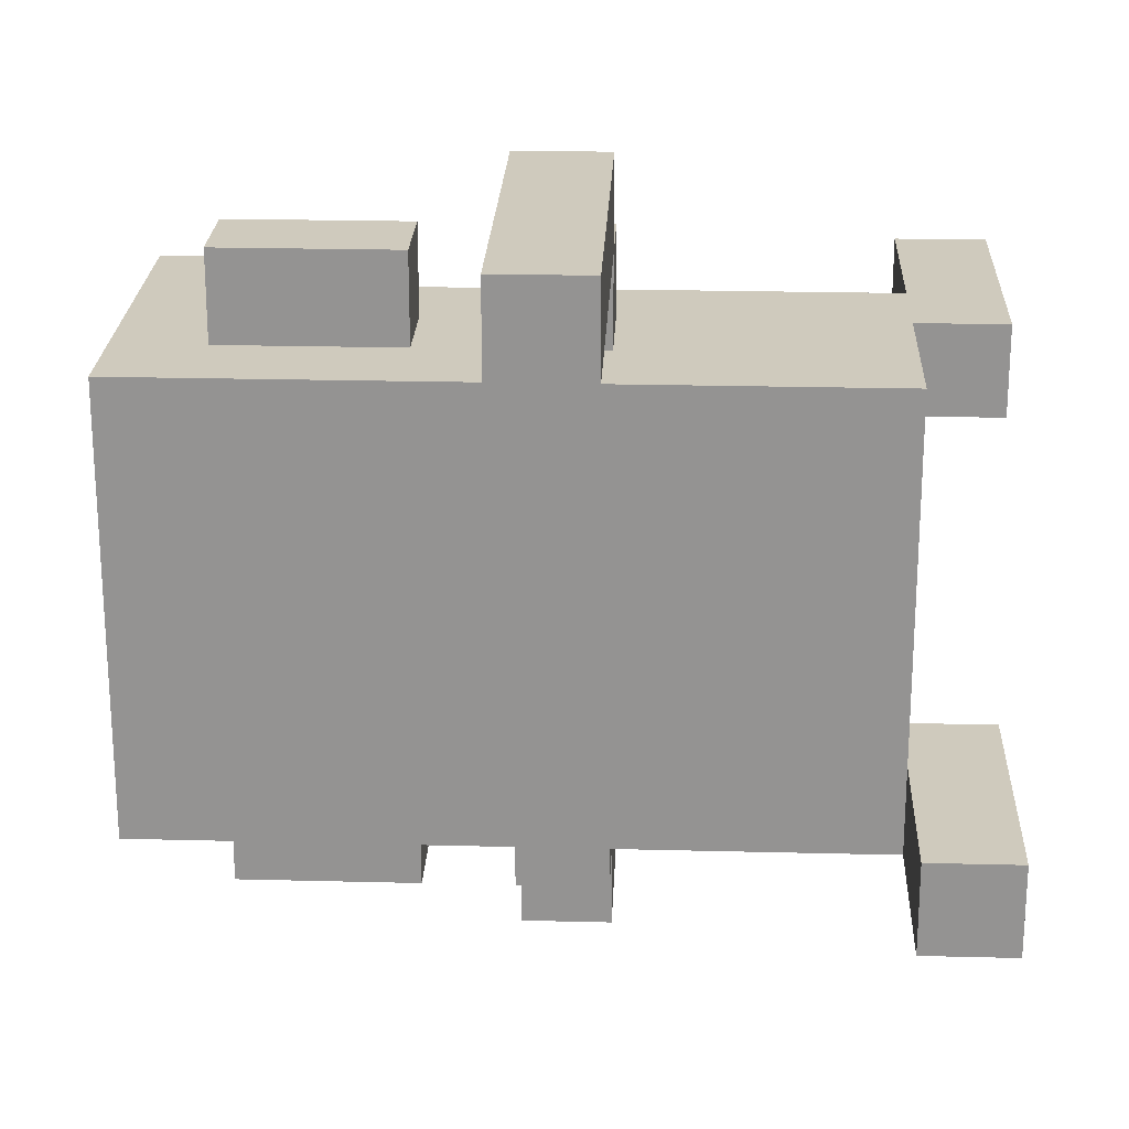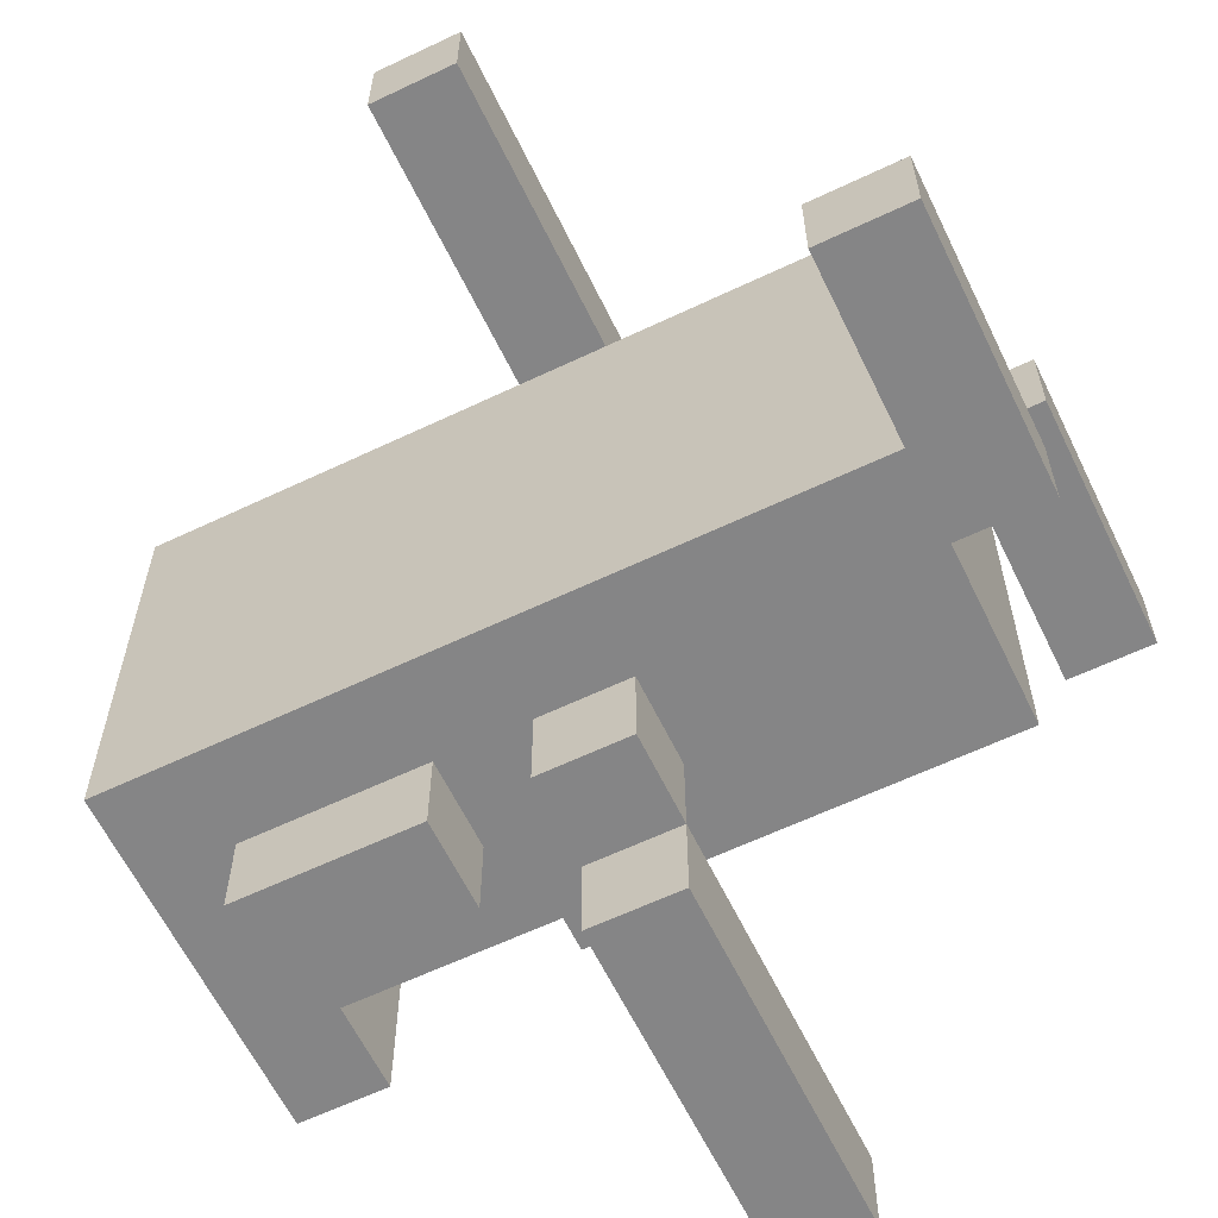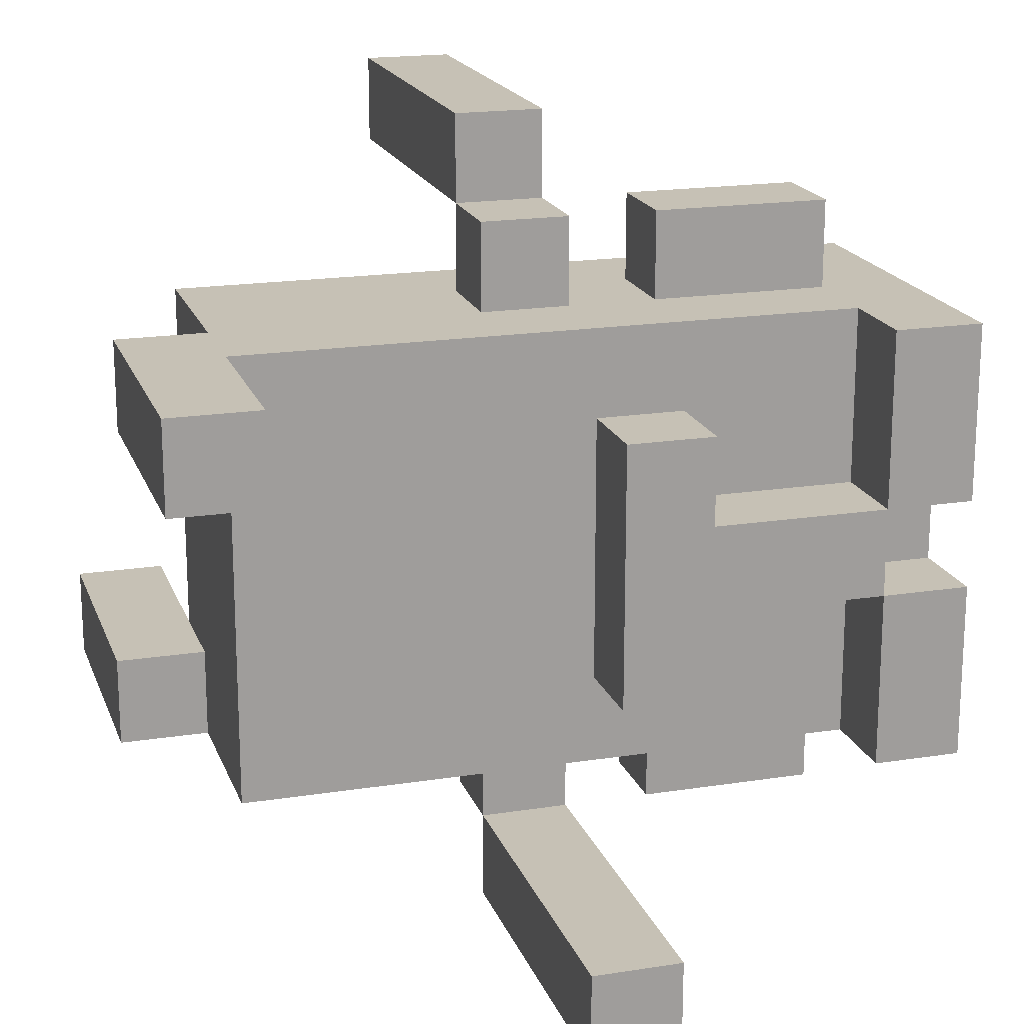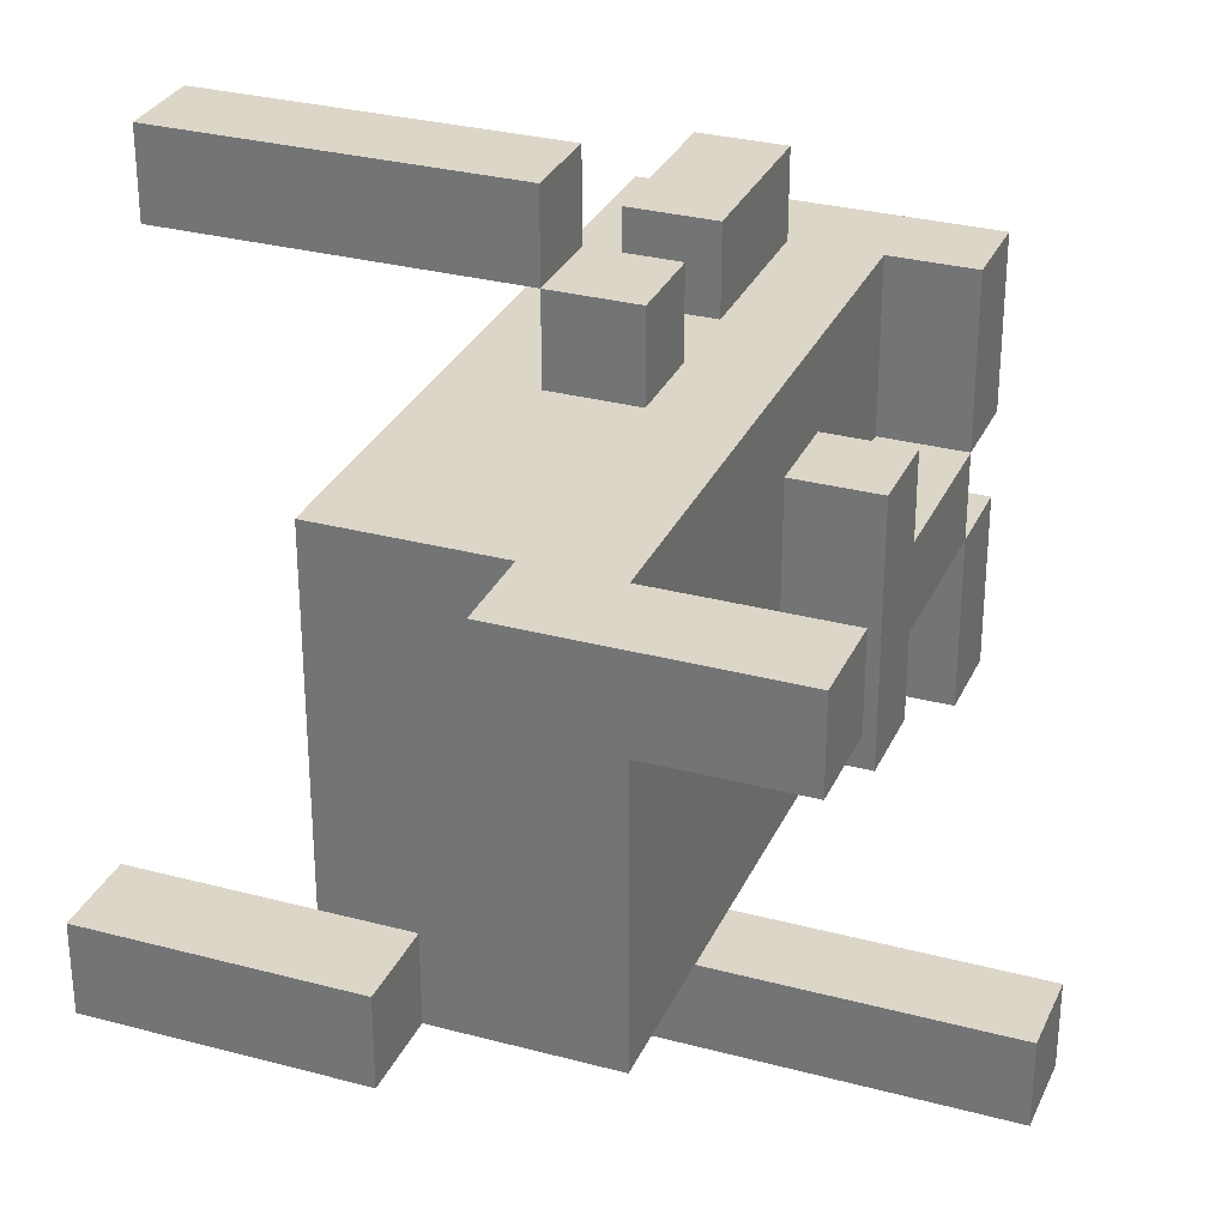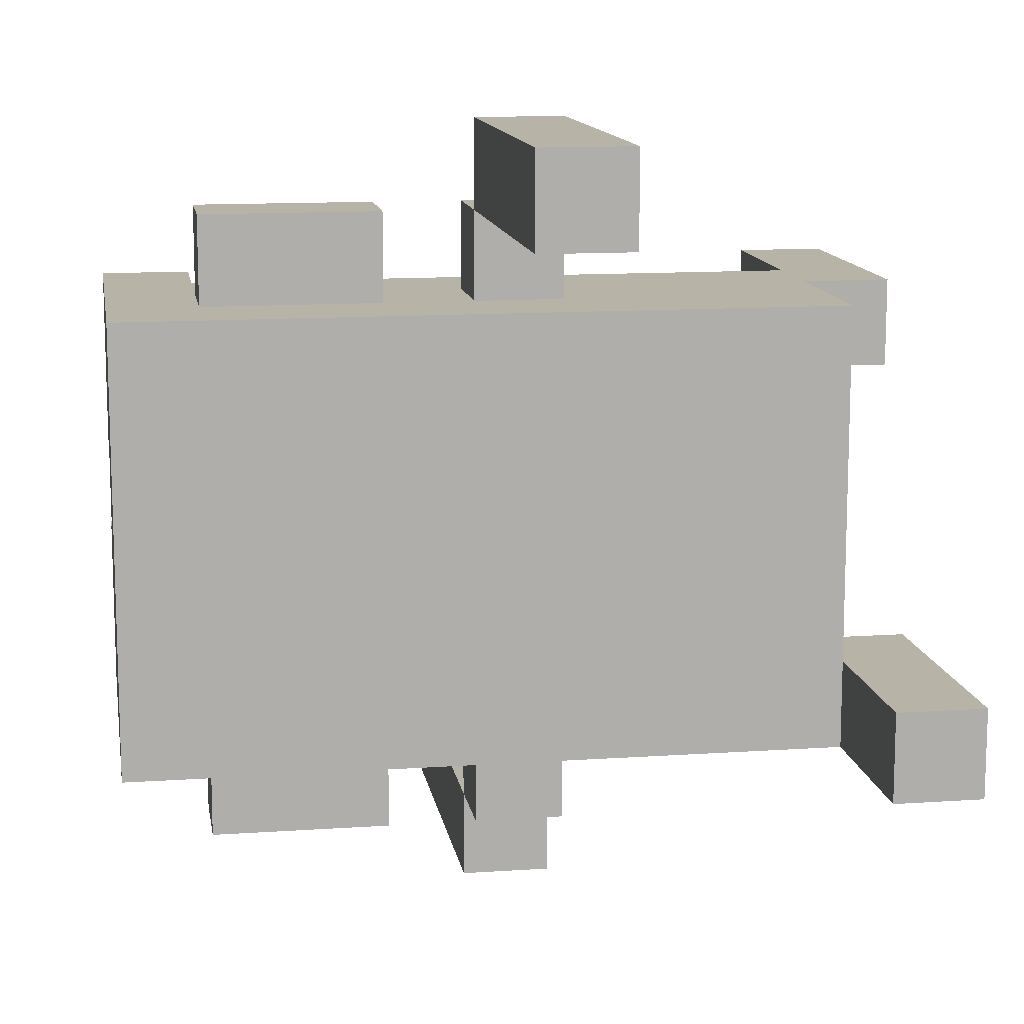
<metadata>
{"format":"obj","ext":"obj","renderer":"f3d","projection":"perspective","resolution":1024,"background":"white","views":[{"elev":22.8,"azim":-87.5,"up":"+Z"},{"elev":-61.9,"azim":-64.2,"up":"+Z"},{"elev":18.7,"azim":73.3,"up":"+Z"},{"elev":30.2,"azim":21.2,"up":"+Z"},{"elev":12.6,"azim":-99.1,"up":"+Z"}]}
</metadata>
<code>
o
v 3 2.3 -0.5
v 3 2.3 -0.6
v 3 2.4 -0.5
v 3 2.4 -0.6
v 3.1 1.9 -1.1
v 3.1 1.9 -1.2
v 3.1 2 -1.1
v 3.1 2 -1.2
v 3.3 2 -0.7
v 3.3 2 -1.1
v 3.3 2 -1.2
v 3.3 2.1 -0.7
v 3.3 2.1 -1.2
v 3.3 2.5 -0.7
v 3.3 2.5 -1.2
v 3.3 2.8 -0.7
v 3.3 2.8 -1.2
v 3.4 2.3 -0.6
v 3.4 2.3 -0.7
v 3.4 2.3 -1.2
v 3.4 2.3 -1.3
v 3.4 2.4 -0.6
v 3.4 2.4 -0.7
v 3.4 2.4 -1.2
v 3.4 2.4 -1.3
v 3.4 2.5 -0.6
v 3.4 2.5 -0.7
v 3.4 2.5 -1.2
v 3.4 2.5 -1.3
v 3.4 2.7 -0.6
v 3.4 2.7 -0.7
v 3.4 2.7 -1.2
v 3.4 2.7 -1.3
v 3.5 1.9 -0.7
v 3.5 1.9 -0.8
v 3.5 2 -0.7
v 3.5 2 -0.8
v 3.5 2.3 -1.3
v 3.5 2.3 -1.4
v 3.5 2.4 -1.3
v 3.5 2.4 -1.4
v 3.4 1.9 -1.1
v 3.4 1.9 -1.2
v 3.4 2 -1.1
v 3.4 2 -1.2
v 3.4 2.3 -0.5
v 3.4 2.3 -0.6
v 3.4 2.4 -0.5
v 3.4 2.4 -0.6
v 3.5 2.3 -0.6
v 3.5 2.3 -0.7
v 3.5 2.3 -1.2
v 3.5 2.3 -1.3
v 3.5 2.4 -0.6
v 3.5 2.4 -0.7
v 3.5 2.4 -1.2
v 3.5 2.4 -1.3
v 3.5 2.5 -0.6
v 3.5 2.5 -0.7
v 3.5 2.5 -1.2
v 3.5 2.5 -1.3
v 3.5 2.7 -0.6
v 3.5 2.7 -0.7
v 3.5 2.7 -1.2
v 3.5 2.7 -1.3
v 3.6 2 -0.7
v 3.6 2 -0.8
v 3.6 2 -0.9
v 3.6 2 -1
v 3.6 2 -1.2
v 3.6 2.1 -0.7
v 3.6 2.1 -0.9
v 3.6 2.1 -1
v 3.6 2.1 -1.2
v 3.6 2.4 -0.7
v 3.6 2.4 -0.8
v 3.6 2.4 -1.1
v 3.6 2.4 -1.2
v 3.6 2.5 -0.8
v 3.6 2.5 -0.9
v 3.6 2.5 -1
v 3.6 2.5 -1.1
v 3.6 2.7 -0.7
v 3.6 2.7 -0.9
v 3.6 2.7 -1
v 3.6 2.7 -1.2
v 3.6 2.8 -0.9
v 3.6 2.8 -1
v 3.7 2.4 -0.8
v 3.7 2.4 -1.1
v 3.7 2.5 -0.8
v 3.7 2.5 -0.9
v 3.7 2.5 -1
v 3.7 2.5 -1.1
v 3.7 2.7 -0.7
v 3.7 2.7 -0.9
v 3.7 2.7 -1
v 3.7 2.7 -1.2
v 3.7 2.8 -0.7
v 3.7 2.8 -0.9
v 3.7 2.8 -1
v 3.7 2.8 -1.2
v 3.8 1.9 -0.7
v 3.8 1.9 -0.8
v 3.8 2 -0.7
v 3.8 2 -0.8
v 3.9 2.3 -1.3
v 3.9 2.3 -1.4
v 3.9 2.4 -1.3
v 3.9 2.4 -1.4
v 3 2.3 -0.5
v 3 2.4 -0.5
v 3.1 2.3 -0.5
v 3.1 2.4 -0.5
v 3.4 2.3 -0.5
v 3.4 2.4 -0.5
v 3.4 2.3 -0.6
v 3.4 2.4 -0.6
v 3.4 2.5 -0.6
v 3.4 2.7 -0.6
v 3.5 2.3 -0.6
v 3.5 2.4 -0.6
v 3.5 2.5 -0.6
v 3.5 2.7 -0.6
v 3.3 2 -0.7
v 3.3 2.1 -0.7
v 3.3 2.5 -0.7
v 3.3 2.8 -0.7
v 3.4 2.3 -0.7
v 3.4 2.4 -0.7
v 3.4 2.5 -0.7
v 3.4 2.7 -0.7
v 3.5 1.9 -0.7
v 3.5 2 -0.7
v 3.5 2.3 -0.7
v 3.5 2.4 -0.7
v 3.5 2.5 -0.7
v 3.5 2.7 -0.7
v 3.6 2 -0.7
v 3.6 2.1 -0.7
v 3.6 2.4 -0.7
v 3.6 2.7 -0.7
v 3.6 2.8 -0.7
v 3.7 2.7 -0.7
v 3.7 2.8 -0.7
v 3.8 1.9 -0.7
v 3.8 2 -0.7
v 3.6 2.4 -0.8
v 3.6 2.5 -0.8
v 3.7 2.4 -0.8
v 3.7 2.5 -0.8
v 3.6 2.5 -0.9
v 3.6 2.7 -0.9
v 3.7 2.5 -0.9
v 3.7 2.7 -0.9
v 3.6 2.7 -1
v 3.6 2.8 -1
v 3.7 2.7 -1
v 3.7 2.8 -1
v 3.1 1.9 -1.1
v 3.1 2 -1.1
v 3.3 2 -1.1
v 3.4 1.9 -1.1
v 3.4 2 -1.1
v 3.5 2.3 -1.3
v 3.5 2.4 -1.3
v 3.8 2.3 -1.3
v 3.8 2.4 -1.3
v 3.9 2.3 -1.3
v 3.9 2.4 -1.3
v 3 2.3 -0.6
v 3 2.4 -0.6
v 3.1 2.3 -0.6
v 3.1 2.4 -0.6
v 3.4 2.3 -0.6
v 3.4 2.4 -0.6
v 3.5 1.9 -0.8
v 3.5 2 -0.8
v 3.6 2 -0.8
v 3.8 1.9 -0.8
v 3.8 2 -0.8
v 3.6 2.7 -0.9
v 3.6 2.8 -0.9
v 3.7 2.7 -0.9
v 3.7 2.8 -0.9
v 3.6 2.5 -1
v 3.6 2.7 -1
v 3.7 2.5 -1
v 3.7 2.7 -1
v 3.6 2.4 -1.1
v 3.6 2.5 -1.1
v 3.7 2.4 -1.1
v 3.7 2.5 -1.1
v 3.1 1.9 -1.2
v 3.1 2 -1.2
v 3.3 2 -1.2
v 3.3 2.1 -1.2
v 3.3 2.5 -1.2
v 3.3 2.8 -1.2
v 3.4 1.9 -1.2
v 3.4 2 -1.2
v 3.4 2.3 -1.2
v 3.4 2.4 -1.2
v 3.4 2.5 -1.2
v 3.4 2.7 -1.2
v 3.5 2.3 -1.2
v 3.5 2.4 -1.2
v 3.5 2.5 -1.2
v 3.5 2.7 -1.2
v 3.6 2 -1.2
v 3.6 2.1 -1.2
v 3.6 2.4 -1.2
v 3.6 2.7 -1.2
v 3.6 2.8 -1.2
v 3.7 2.7 -1.2
v 3.7 2.8 -1.2
v 3.4 2.3 -1.3
v 3.4 2.4 -1.3
v 3.4 2.5 -1.3
v 3.4 2.7 -1.3
v 3.5 2.3 -1.3
v 3.5 2.4 -1.3
v 3.5 2.5 -1.3
v 3.5 2.7 -1.3
v 3.5 2.3 -1.4
v 3.5 2.4 -1.4
v 3.8 2.3 -1.4
v 3.8 2.4 -1.4
v 3.9 2.3 -1.4
v 3.9 2.4 -1.4
v 3.5 1.9 -0.7
v 3.8 1.9 -0.7
v 3.5 1.9 -0.8
v 3.8 1.9 -0.8
v 3.1 1.9 -1.1
v 3.4 1.9 -1.1
v 3.1 1.9 -1.2
v 3.4 1.9 -1.2
v 3.3 2 -0.7
v 3.5 2 -0.7
v 3.4 2 -0.8
v 3.5 2 -0.8
v 3.6 2 -0.8
v 3.5 2 -0.9
v 3.6 2 -0.9
v 3.5 2 -1
v 3.6 2 -1
v 3.3 2 -1.1
v 3.4 2 -1.1
v 3.5 2 -1.1
v 3.4 2 -1.2
v 3.6 2 -1.2
v 3 2.3 -0.5
v 3.1 2.3 -0.5
v 3.4 2.3 -0.5
v 3 2.3 -0.6
v 3.1 2.3 -0.6
v 3.4 2.3 -0.6
v 3.5 2.3 -0.6
v 3.4 2.3 -0.7
v 3.5 2.3 -0.7
v 3.4 2.3 -1.2
v 3.5 2.3 -1.2
v 3.4 2.3 -1.3
v 3.5 2.3 -1.3
v 3.8 2.3 -1.3
v 3.9 2.3 -1.3
v 3.5 2.3 -1.4
v 3.8 2.3 -1.4
v 3.9 2.3 -1.4
v 3.6 2.4 -0.8
v 3.7 2.4 -0.8
v 3.6 2.4 -1.1
v 3.7 2.4 -1.1
v 3.4 2.5 -0.6
v 3.5 2.5 -0.6
v 3.4 2.5 -0.7
v 3.5 2.5 -0.7
v 3.4 2.5 -1.2
v 3.5 2.5 -1.2
v 3.4 2.5 -1.3
v 3.5 2.5 -1.3
v 3.6 2.7 -0.7
v 3.7 2.7 -0.7
v 3.6 2.7 -0.9
v 3.7 2.7 -0.9
v 3.6 2.7 -1
v 3.7 2.7 -1
v 3.6 2.7 -1.2
v 3.7 2.7 -1.2
v 3.6 2 -0.7
v 3.8 2 -0.7
v 3.6 2 -0.8
v 3.8 2 -0.8
v 3.1 2 -1.1
v 3.3 2 -1.1
v 3.1 2 -1.2
v 3.3 2 -1.2
v 3 2.4 -0.5
v 3.1 2.4 -0.5
v 3.4 2.4 -0.5
v 3 2.4 -0.6
v 3.1 2.4 -0.6
v 3.4 2.4 -0.6
v 3.5 2.4 -0.6
v 3.4 2.4 -0.7
v 3.5 2.4 -0.7
v 3.4 2.4 -1.2
v 3.5 2.4 -1.2
v 3.4 2.4 -1.3
v 3.5 2.4 -1.3
v 3.8 2.4 -1.3
v 3.9 2.4 -1.3
v 3.5 2.4 -1.4
v 3.8 2.4 -1.4
v 3.9 2.4 -1.4
v 3.6 2.5 -0.8
v 3.7 2.5 -0.8
v 3.6 2.5 -0.9
v 3.7 2.5 -0.9
v 3.6 2.5 -1
v 3.7 2.5 -1
v 3.6 2.5 -1.1
v 3.7 2.5 -1.1
v 3.4 2.7 -0.6
v 3.5 2.7 -0.6
v 3.4 2.7 -0.7
v 3.5 2.7 -0.7
v 3.6 2.7 -0.9
v 3.7 2.7 -0.9
v 3.6 2.7 -1
v 3.7 2.7 -1
v 3.4 2.7 -1.2
v 3.5 2.7 -1.2
v 3.4 2.7 -1.3
v 3.5 2.7 -1.3
v 3.3 2.8 -0.7
v 3.6 2.8 -0.7
v 3.7 2.8 -0.7
v 3.4 2.8 -0.8
v 3.6 2.8 -0.8
v 3.5 2.8 -0.9
v 3.6 2.8 -0.9
v 3.7 2.8 -0.9
v 3.5 2.8 -1
v 3.6 2.8 -1
v 3.7 2.8 -1
v 3.4 2.8 -1.1
v 3.6 2.8 -1.1
v 3.3 2.8 -1.2
v 3.6 2.8 -1.2
v 3.7 2.8 -1.2
f 3 2 1
f 4 2 3
f 7 6 5
f 8 6 7
f 12 10 9
f 12 11 10
f 13 11 12
f 14 13 12
f 15 13 14
f 16 15 14
f 17 15 16
f 22 19 18
f 23 19 22
f 24 21 20
f 25 21 24
f 30 27 26
f 31 27 30
f 32 29 28
f 33 29 32
f 36 35 34
f 37 35 36
f 40 39 38
f 41 39 40
f 42 43 44
f 44 43 45
f 46 47 48
f 48 47 49
f 50 51 54
f 54 51 55
f 52 53 56
f 56 53 57
f 58 59 62
f 62 59 63
f 60 61 64
f 64 61 65
f 66 67 71
f 67 68 71
f 68 69 72
f 71 68 72
f 69 70 73
f 72 69 73
f 73 70 74
f 71 72 75
f 72 73 75
f 73 74 75
f 75 74 76
f 76 74 77
f 77 74 78
f 75 76 79
f 77 78 82
f 79 80 83
f 75 79 83
f 83 80 84
f 81 82 85
f 82 78 86
f 85 82 86
f 84 85 87
f 87 85 88
f 89 90 91
f 91 90 92
f 92 90 93
f 93 90 94
f 92 93 96
f 96 93 97
f 95 96 99
f 99 96 100
f 97 98 101
f 101 98 102
f 103 104 105
f 105 104 106
f 107 108 109
f 109 108 110
f 113 112 111
f 114 112 113
f 115 114 113
f 116 114 115
f 121 118 117
f 122 118 121
f 123 120 119
f 124 120 123
f 129 127 126
f 130 127 129
f 131 128 127
f 131 127 130
f 132 128 131
f 134 126 125
f 135 129 126
f 136 131 130
f 137 131 136
f 138 128 132
f 139 134 133
f 139 126 134
f 140 135 126
f 140 126 139
f 140 136 135
f 141 137 136
f 141 136 140
f 141 138 137
f 142 128 138
f 142 138 141
f 143 128 142
f 144 143 142
f 145 143 144
f 146 139 133
f 147 139 146
f 150 149 148
f 151 149 150
f 154 153 152
f 155 153 154
f 158 157 156
f 159 157 158
f 162 161 160
f 163 162 160
f 164 162 163
f 167 166 165
f 168 166 167
f 169 168 167
f 170 168 169
f 171 172 173
f 173 172 174
f 173 174 175
f 175 174 176
f 177 178 179
f 177 179 180
f 180 179 181
f 182 183 184
f 184 183 185
f 186 187 188
f 188 187 189
f 190 191 192
f 192 191 193
f 194 195 196
f 194 196 200
f 196 197 201
f 200 196 201
f 197 198 202
f 202 198 203
f 198 199 204
f 203 198 204
f 204 199 205
f 197 202 206
f 203 204 207
f 207 204 208
f 205 199 209
f 201 197 210
f 197 206 211
f 210 197 211
f 206 207 211
f 207 208 212
f 211 207 212
f 208 209 212
f 209 199 213
f 212 209 213
f 213 199 214
f 213 214 215
f 215 214 216
f 217 218 221
f 221 218 222
f 219 220 223
f 223 220 224
f 225 226 227
f 227 226 228
f 227 228 229
f 229 228 230
f 233 232 231
f 234 232 233
f 237 236 235
f 238 236 237
f 241 240 239
f 242 240 241
f 244 242 241
f 244 243 242
f 245 243 244
f 246 244 241
f 246 245 244
f 247 245 246
f 248 241 239
f 249 246 241
f 249 241 248
f 250 247 246
f 250 246 249
f 251 250 249
f 252 247 250
f 252 250 251
f 256 254 253
f 257 255 254
f 257 254 256
f 258 255 257
f 260 259 258
f 261 259 260
f 264 263 262
f 265 263 264
f 268 266 265
f 269 267 266
f 269 266 268
f 270 267 269
f 273 272 271
f 274 272 273
f 277 276 275
f 278 276 277
f 281 280 279
f 282 280 281
f 285 284 283
f 286 284 285
f 289 288 287
f 290 288 289
f 291 292 293
f 293 292 294
f 295 296 297
f 297 296 298
f 299 300 302
f 300 301 303
f 302 300 303
f 303 301 304
f 304 305 306
f 306 305 307
f 308 309 310
f 310 309 311
f 311 312 314
f 312 313 315
f 314 312 315
f 315 313 316
f 317 318 319
f 319 318 320
f 321 322 323
f 323 322 324
f 325 326 327
f 327 326 328
f 329 330 331
f 331 330 332
f 333 334 335
f 335 334 336
f 337 338 340
f 338 339 341
f 340 338 341
f 340 341 342
f 341 339 343
f 342 341 343
f 343 339 344
f 340 342 345
f 342 343 345
f 345 343 346
f 337 340 348
f 340 345 348
f 345 346 348
f 346 347 349
f 348 346 349
f 337 348 350
f 348 349 350
f 349 347 351
f 350 349 351
f 351 347 352

</code>
